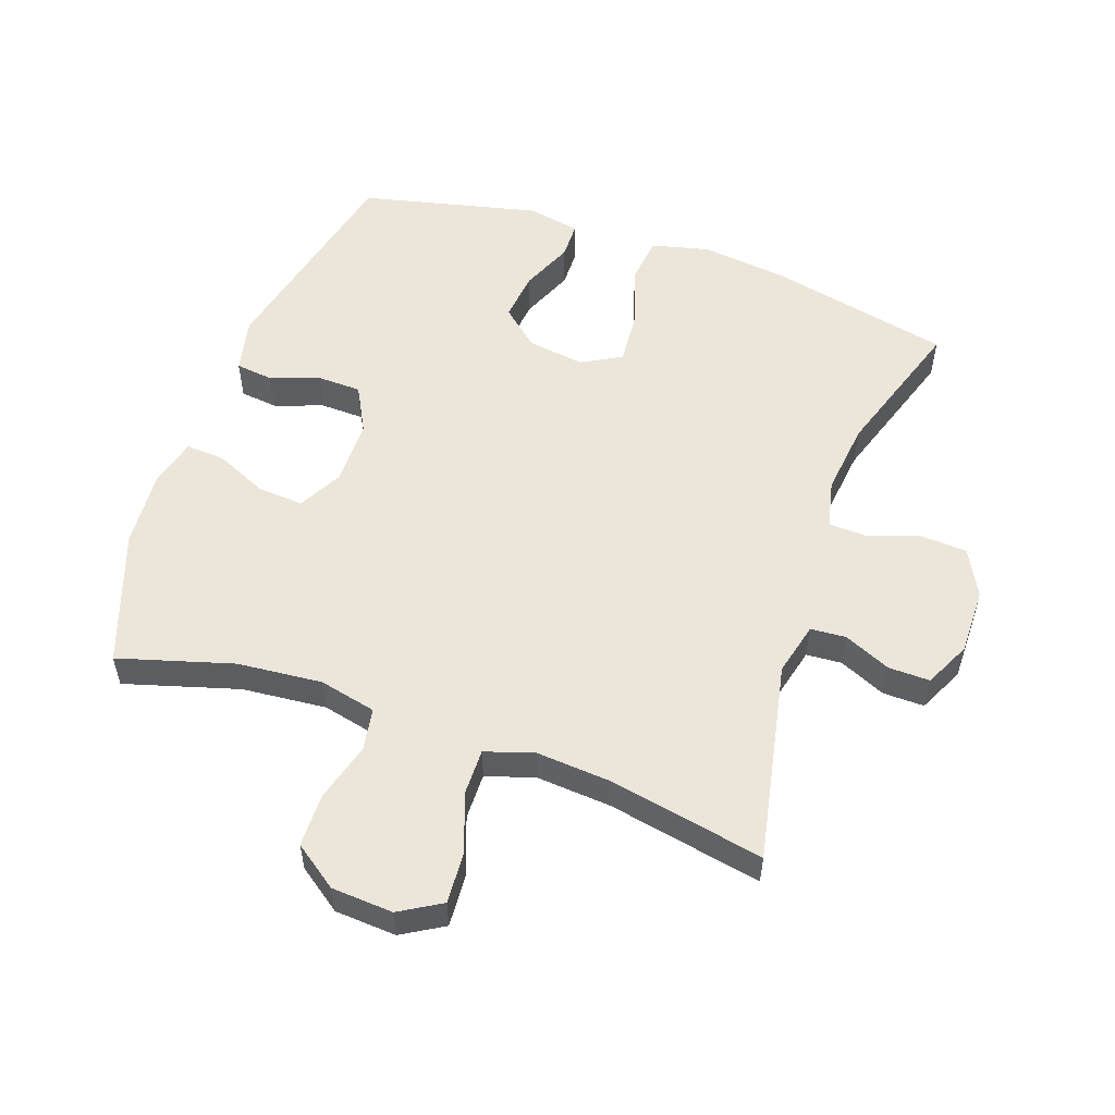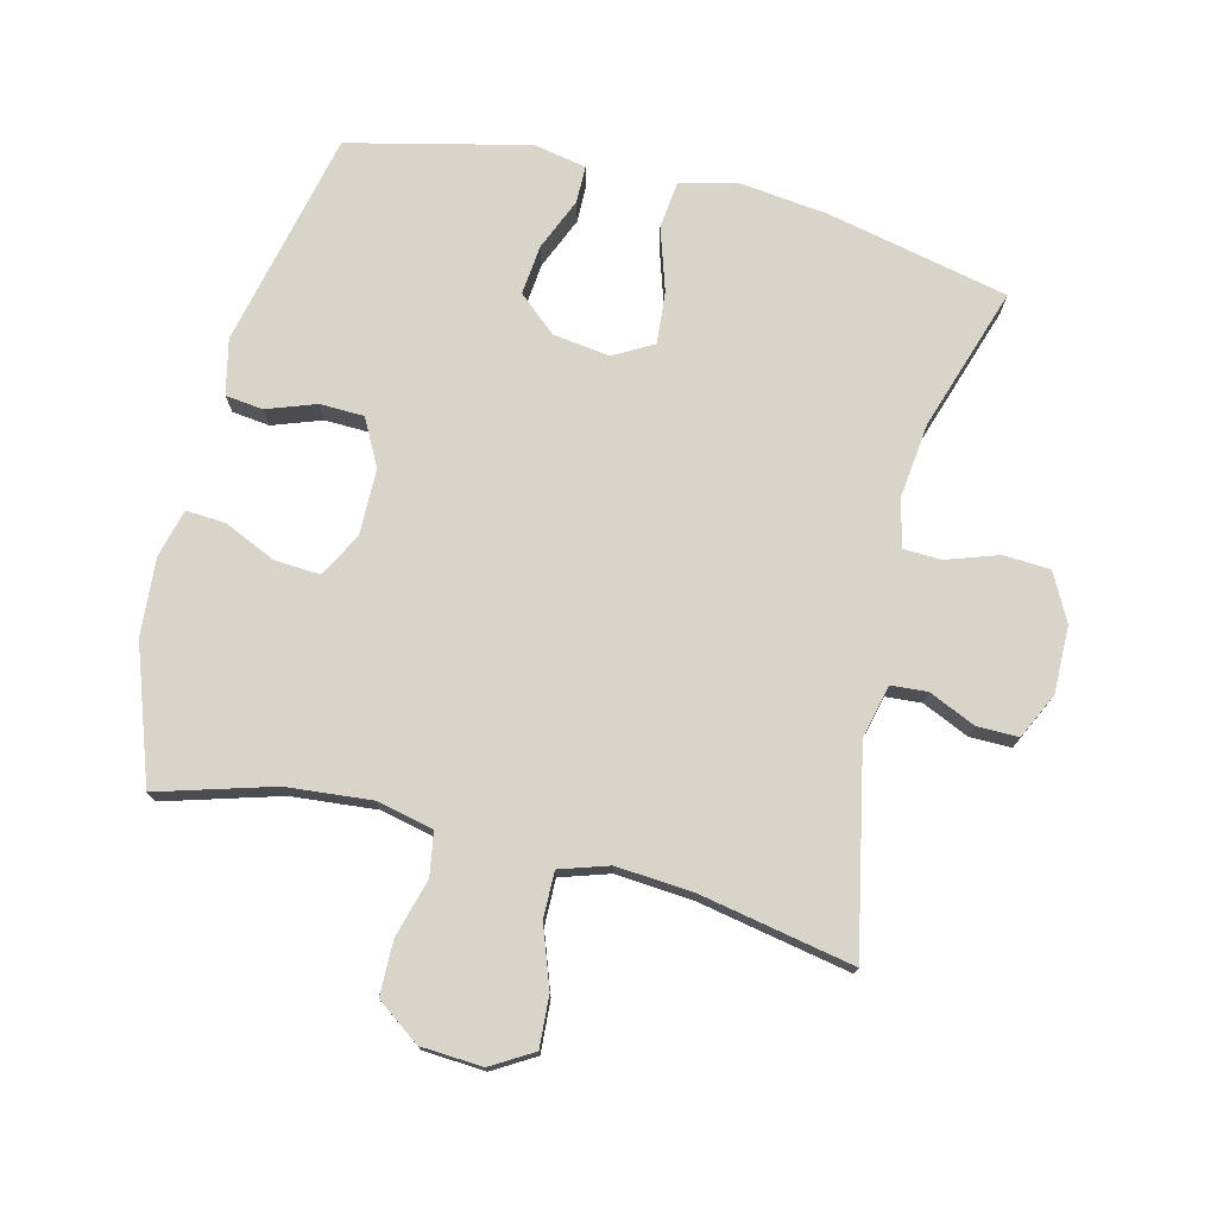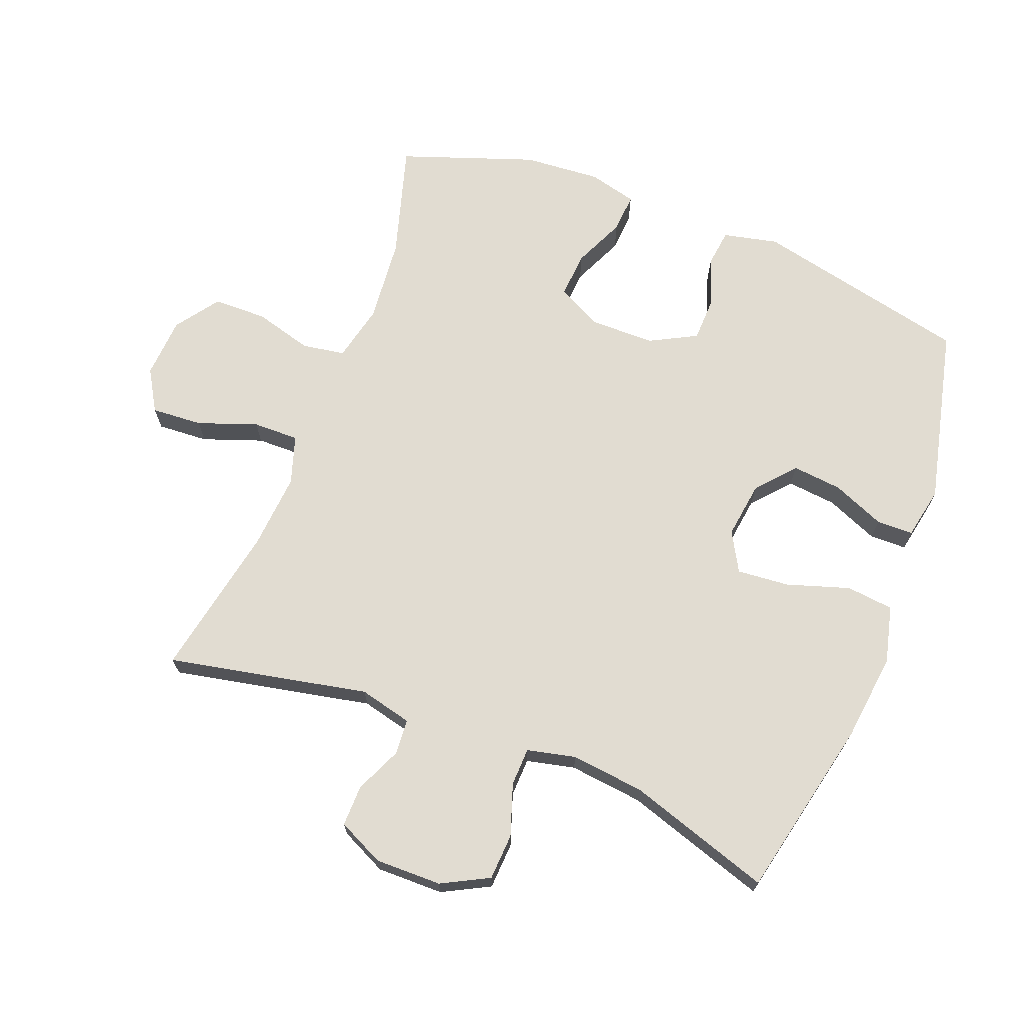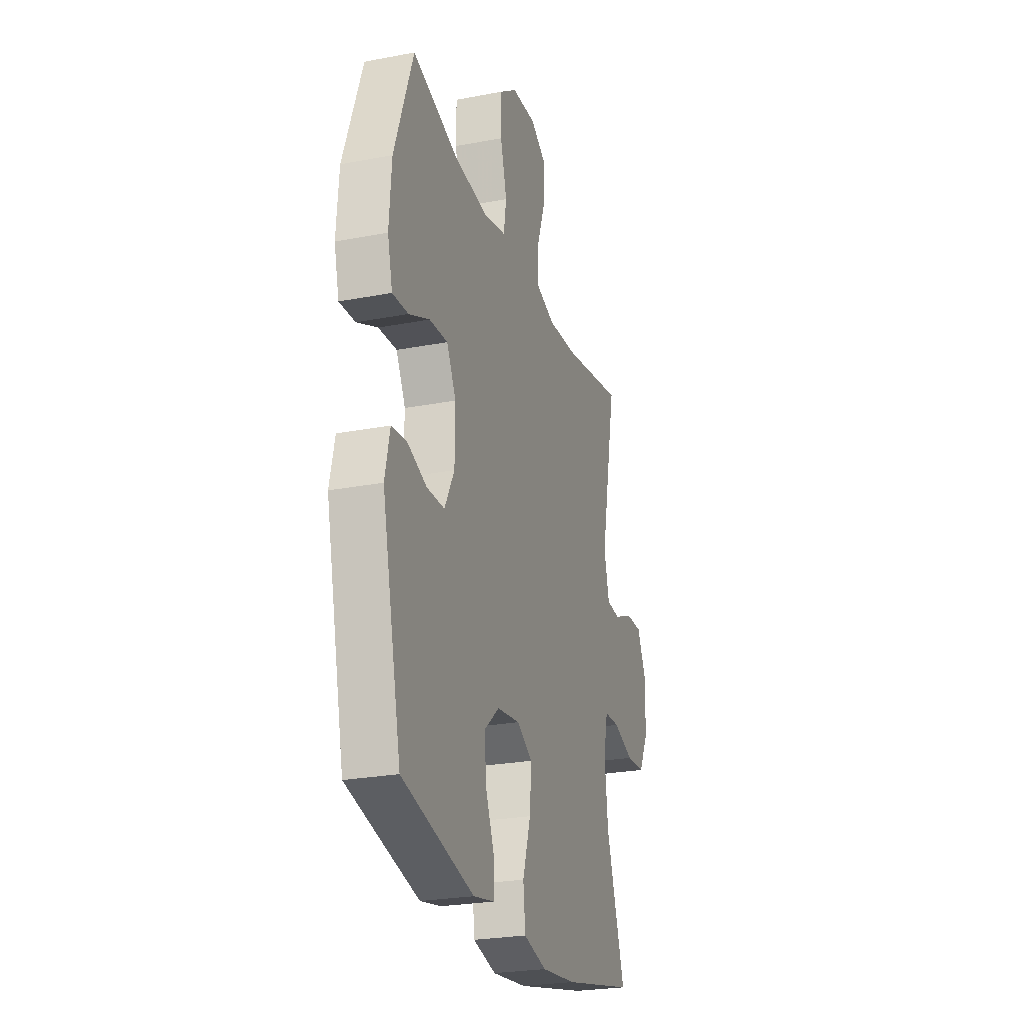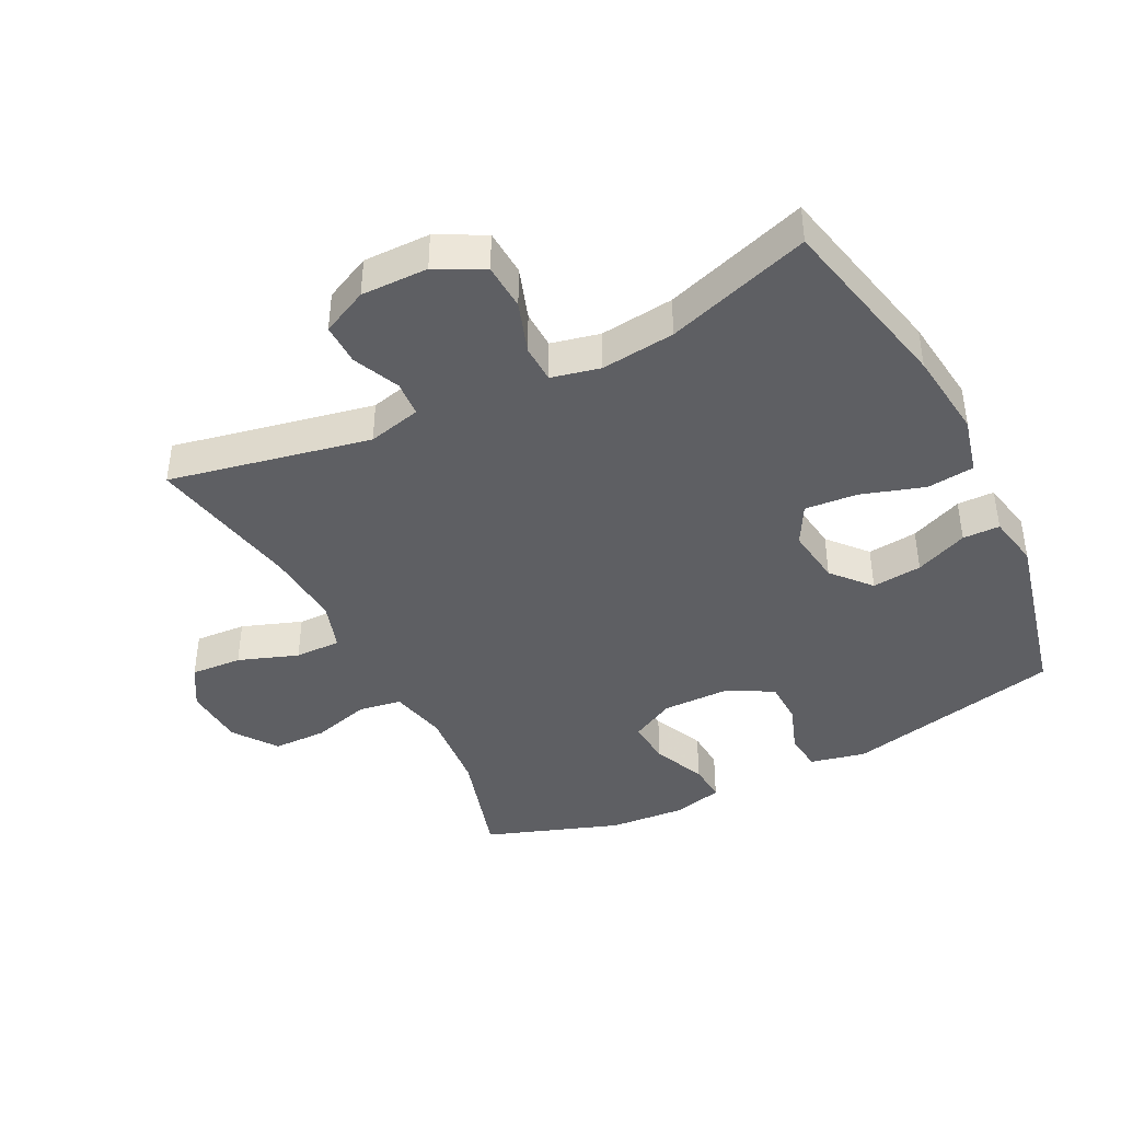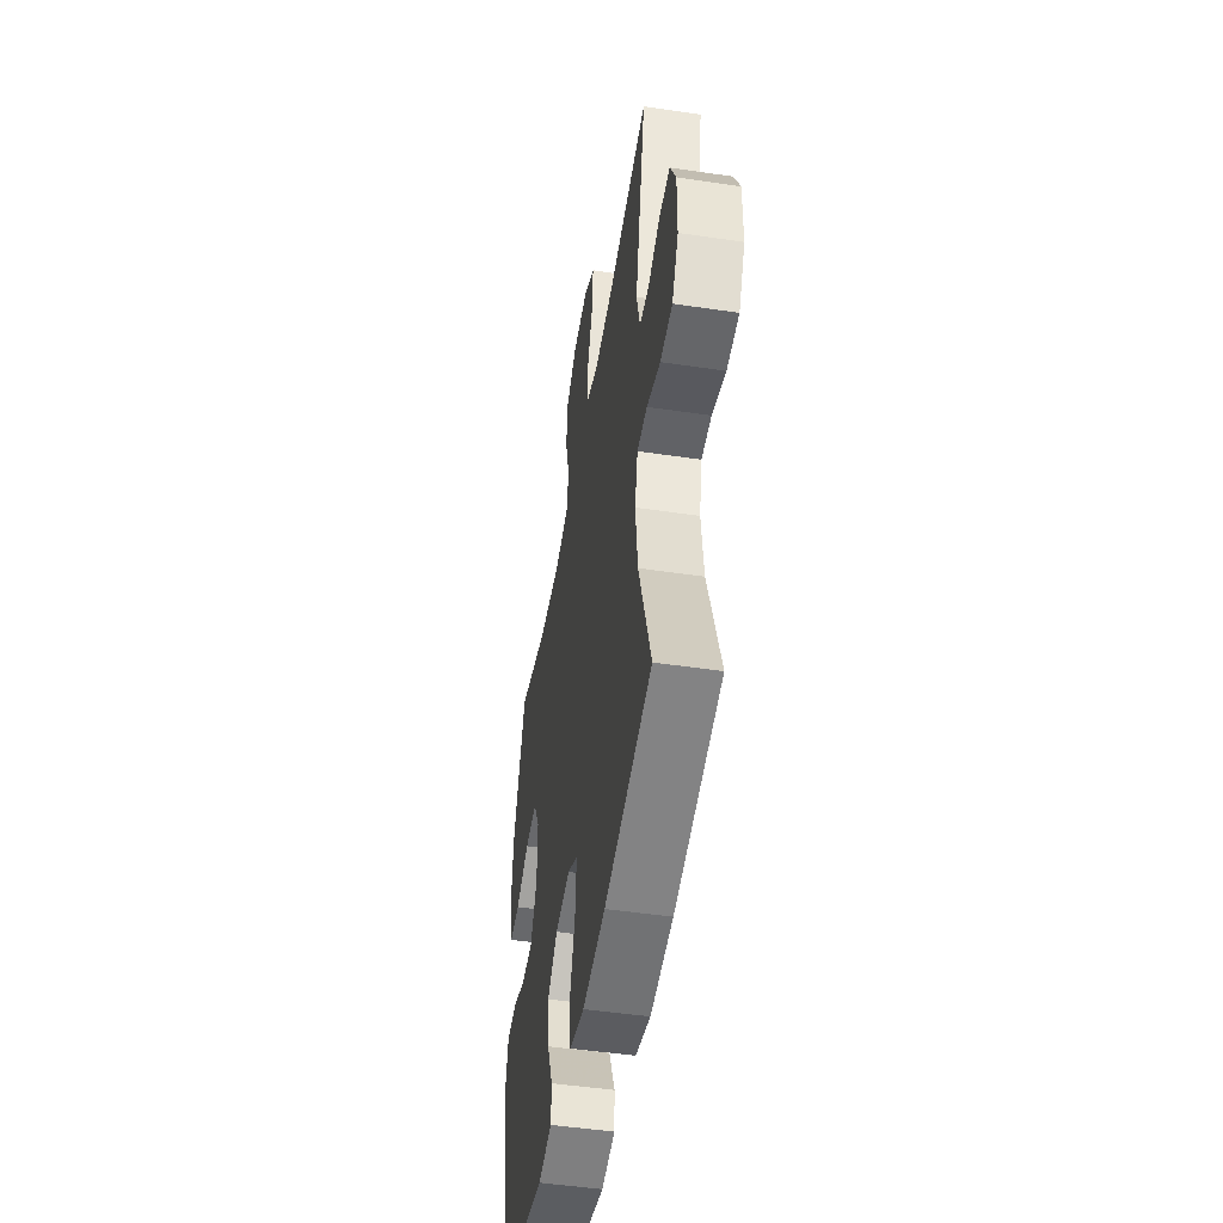
<metadata>
{"format":"obj","ext":"obj","renderer":"f3d","projection":"perspective","resolution":1024,"background":"white","views":[{"elev":54.3,"azim":19.4,"up":"+Y"},{"elev":74.9,"azim":13.9,"up":"+Y"},{"elev":69.1,"azim":111.2,"up":"+Y"},{"elev":-25.4,"azim":-72.9,"up":"+Z"},{"elev":-41.8,"azim":116.8,"up":"+Y"},{"elev":-48.7,"azim":80.6,"up":"+Z"}]}
</metadata>
<code>
v -0.5 0.07 -0.5
v -0.575 0.07 -0.165
v -0.556 0.07 -0.08
v -0.498 0.07 -0.073
v -0.422 0.07 -0.1
v -0.354 0.07 -0.098
v -0.316 0.07 -0.026
v -0.315 0.07 0.076
v -0.351 0.07 0.144
v -0.422 0.07 0.139
v -0.502 0.07 0.103
v -0.563 0.07 0.099
v -0.582 0.07 0.174
v -0.573 0.07 0.293
v -0.5 0.07 0.5
v -0.323 0.07 0.448
v -0.192 0.07 0.436
v -0.104 0.07 0.456
v -0.093 0.07 0.522
v -0.118 0.07 0.612
v -0.117 0.07 0.695
v -0.05 0.07 0.743
v 0.045 0.07 0.749
v 0.109 0.07 0.711
v 0.104 0.07 0.632
v 0.071 0.07 0.54
v 0.07 0.07 0.469
v 0.145 0.07 0.445
v 0.262 0.07 0.454
v 0.5 0.07 0.5
v 0.437 0.07 0.19
v 0.457 0.07 0.108
v 0.512 0.07 0.104
v 0.584 0.07 0.136
v 0.648 0.07 0.137
v 0.682 0.07 0.066
v 0.681 0.07 -0.037
v 0.643 0.07 -0.11
v 0.571 0.07 -0.114
v 0.491 0.07 -0.087
v 0.432 0.07 -0.089
v 0.415 0.07 -0.164
v 0.428 0.07 -0.278
v 0.5 0.07 -0.5
v 0.219 0.07 -0.562
v 0.084 0.07 -0.578
v -0.005 0.07 -0.556
v -0.013 0.07 -0.483
v 0.018 0.07 -0.386
v 0.025 0.07 -0.305
v -0.036 0.07 -0.271
v -0.124 0.07 -0.283
v -0.183 0.07 -0.334
v -0.175 0.07 -0.411
v -0.141 0.07 -0.492
v -0.142 0.07 -0.549
v -0.223 0.07 -0.565
v -0.5 0 -0.5
v -0.575 0 -0.165
v -0.556 0 -0.08
v -0.498 0 -0.073
v -0.422 0 -0.1
v -0.354 0 -0.098
v -0.316 0 -0.026
v -0.315 0 0.076
v -0.351 0 0.144
v -0.422 0 0.139
v -0.502 0 0.103
v -0.563 0 0.099
v -0.582 0 0.174
v -0.573 0 0.293
v -0.5 0 0.5
v -0.323 0 0.448
v -0.192 0 0.436
v -0.104 0 0.456
v -0.093 0 0.522
v -0.118 0 0.612
v -0.117 0 0.695
v -0.05 0 0.743
v 0.045 0 0.749
v 0.109 0 0.711
v 0.104 0 0.632
v 0.071 0 0.54
v 0.07 0 0.469
v 0.145 0 0.445
v 0.262 0 0.454
v 0.5 0 0.5
v 0.437 0 0.19
v 0.457 0 0.108
v 0.512 0 0.104
v 0.584 0 0.136
v 0.648 0 0.137
v 0.682 0 0.066
v 0.681 0 -0.037
v 0.643 0 -0.11
v 0.571 0 -0.114
v 0.491 0 -0.087
v 0.432 0 -0.089
v 0.415 0 -0.164
v 0.428 0 -0.278
v 0.5 0 -0.5
v 0.219 0 -0.562
v 0.084 0 -0.578
v -0.005 0 -0.556
v -0.013 0 -0.483
v 0.018 0 -0.386
v 0.025 0 -0.305
v -0.036 0 -0.271
v -0.124 0 -0.283
v -0.183 0 -0.334
v -0.175 0 -0.411
v -0.141 0 -0.492
v -0.142 0 -0.549
v -0.223 0 -0.565
f 3 4 5
f 2 3 5
f 1 2 5
f 57 1 5
f 56 57 5
f 55 56 5
f 54 55 5
f 53 54 5 6
f 52 53 6 7
f 51 52 7 8
f 50 51 8 9
f 47 48 49
f 46 47 49
f 45 46 49
f 44 45 49
f 43 44 49
f 42 43 49 50
f 41 42 50 9
f 38 39 40
f 37 38 40
f 36 37 40
f 35 36 40
f 34 35 40
f 33 34 40
f 40 41 9
f 33 40 9
f 32 33 9
f 29 30 31
f 31 32 9
f 29 31 9
f 28 29 9
f 24 25 26
f 23 24 26
f 22 23 26
f 21 22 26
f 20 21 26
f 19 20 26
f 18 19 26 27
f 28 9 10
f 27 28 10
f 18 27 10
f 17 18 10
f 14 15 16
f 14 16 17
f 13 14 17
f 12 13 17
f 11 12 17
f 10 11 17
f 62 61 60
f 62 60 59
f 62 59 58
f 62 58 114
f 62 114 113
f 62 113 112
f 62 112 111
f 63 62 111 110
f 64 63 110 109
f 65 64 109 108
f 66 65 108 107
f 106 105 104
f 106 104 103
f 106 103 102
f 106 102 101
f 106 101 100
f 107 106 100 99
f 66 107 99 98
f 97 96 95
f 97 95 94
f 97 94 93
f 97 93 92
f 97 92 91
f 97 91 90
f 66 98 97
f 66 97 90
f 66 90 89
f 88 87 86
f 66 89 88
f 66 88 86
f 66 86 85
f 83 82 81
f 83 81 80
f 83 80 79
f 83 79 78
f 83 78 77
f 83 77 76
f 84 83 76 75
f 67 66 85
f 67 85 84
f 67 84 75
f 67 75 74
f 73 72 71
f 74 73 71
f 74 71 70
f 74 70 69
f 74 69 68
f 74 68 67
f 1 58 59 2
f 2 59 60 3
f 3 60 61 4
f 4 61 62 5
f 5 62 63 6
f 6 63 64 7
f 7 64 65 8
f 8 65 66 9
f 9 66 67 10
f 10 67 68 11
f 11 68 69 12
f 12 69 70 13
f 13 70 71 14
f 14 71 72 15
f 15 72 73 16
f 16 73 74 17
f 17 74 75 18
f 18 75 76 19
f 19 76 77 20
f 20 77 78 21
f 21 78 79 22
f 22 79 80 23
f 23 80 81 24
f 24 81 82 25
f 25 82 83 26
f 26 83 84 27
f 27 84 85 28
f 28 85 86 29
f 29 86 87 30
f 30 87 88 31
f 31 88 89 32
f 32 89 90 33
f 33 90 91 34
f 34 91 92 35
f 35 92 93 36
f 36 93 94 37
f 37 94 95 38
f 38 95 96 39
f 39 96 97 40
f 40 97 98 41
f 41 98 99 42
f 42 99 100 43
f 43 100 101 44
f 44 101 102 45
f 45 102 103 46
f 46 103 104 47
f 47 104 105 48
f 48 105 106 49
f 49 106 107 50
f 50 107 108 51
f 51 108 109 52
f 52 109 110 53
f 53 110 111 54
f 54 111 112 55
f 55 112 113 56
f 56 113 114 57
f 57 114 58 1

</code>
